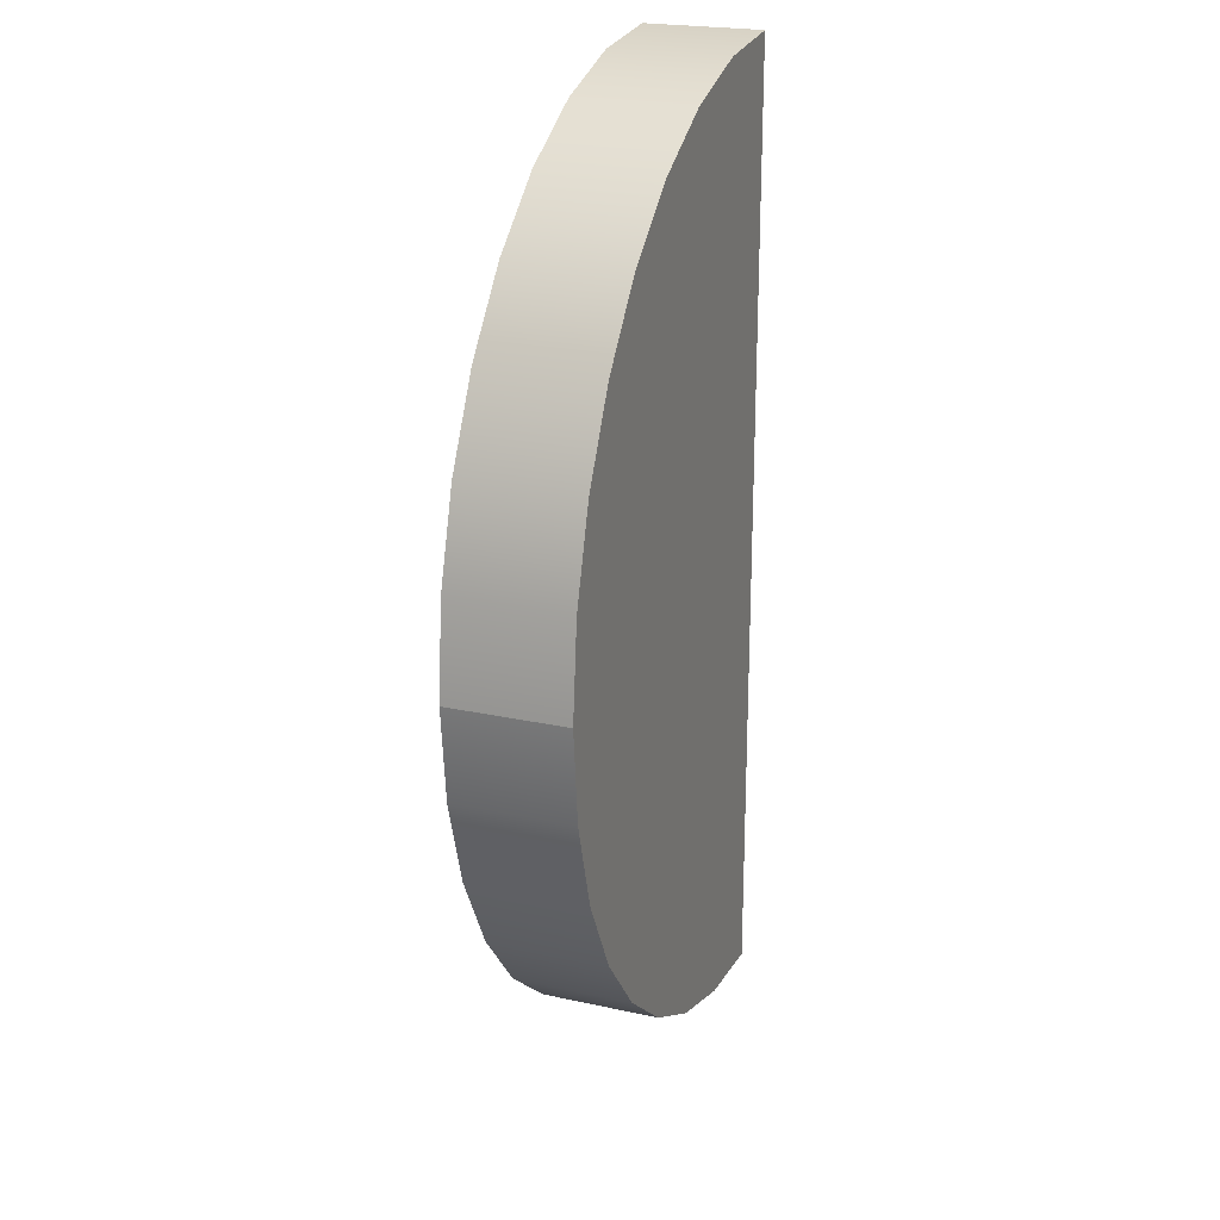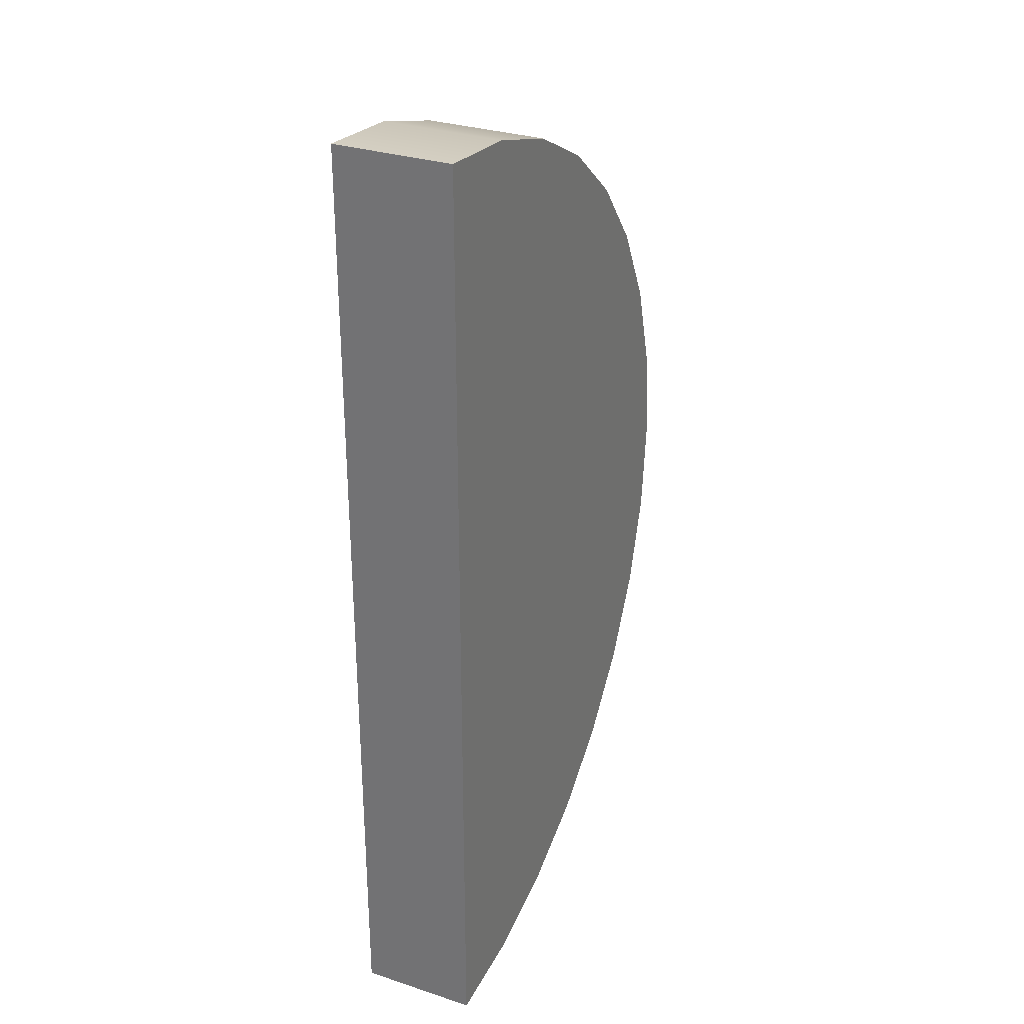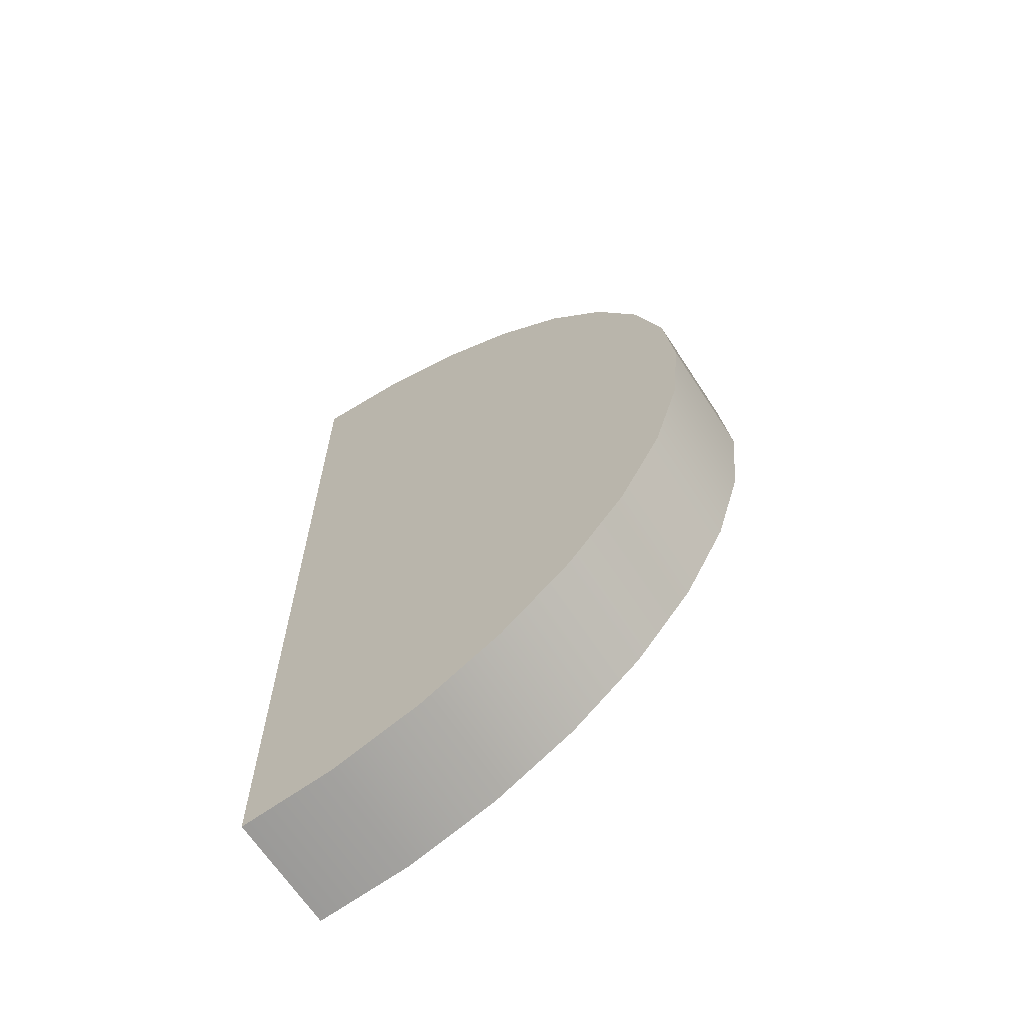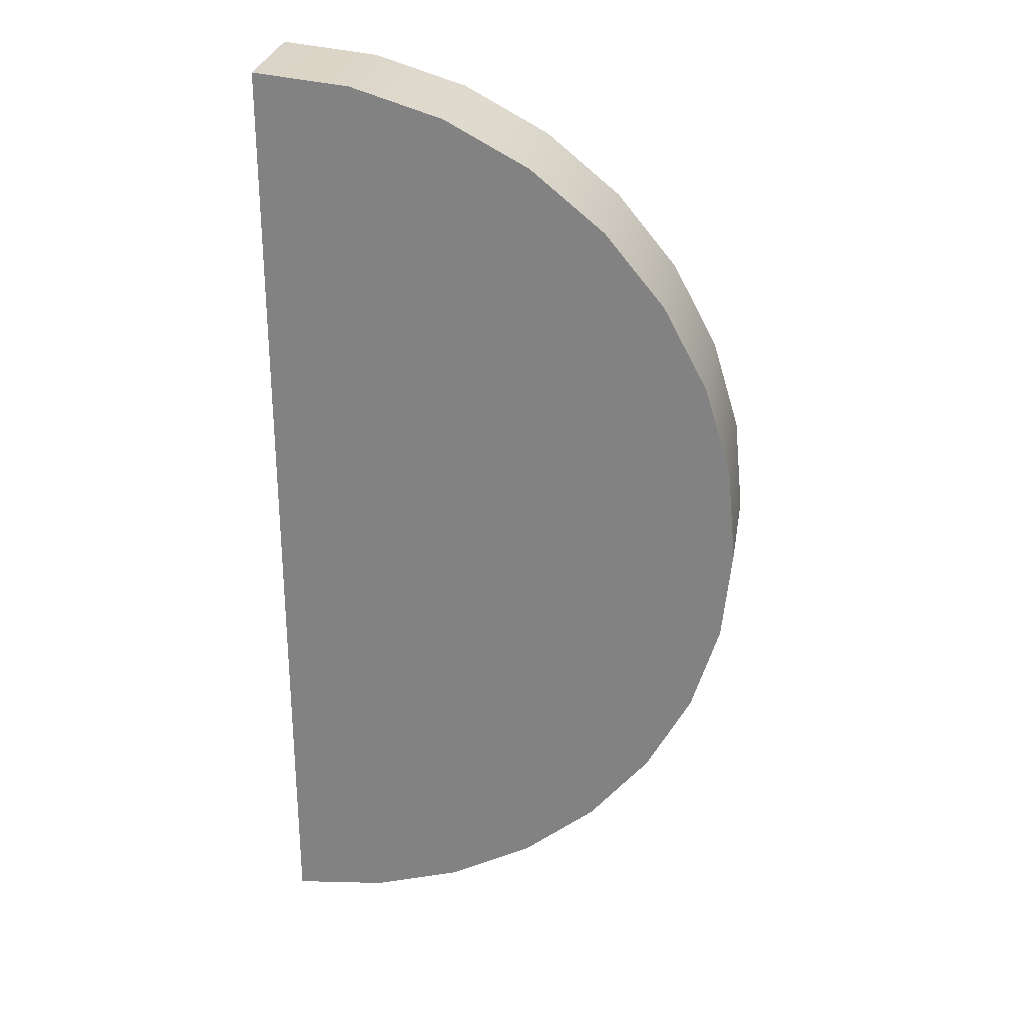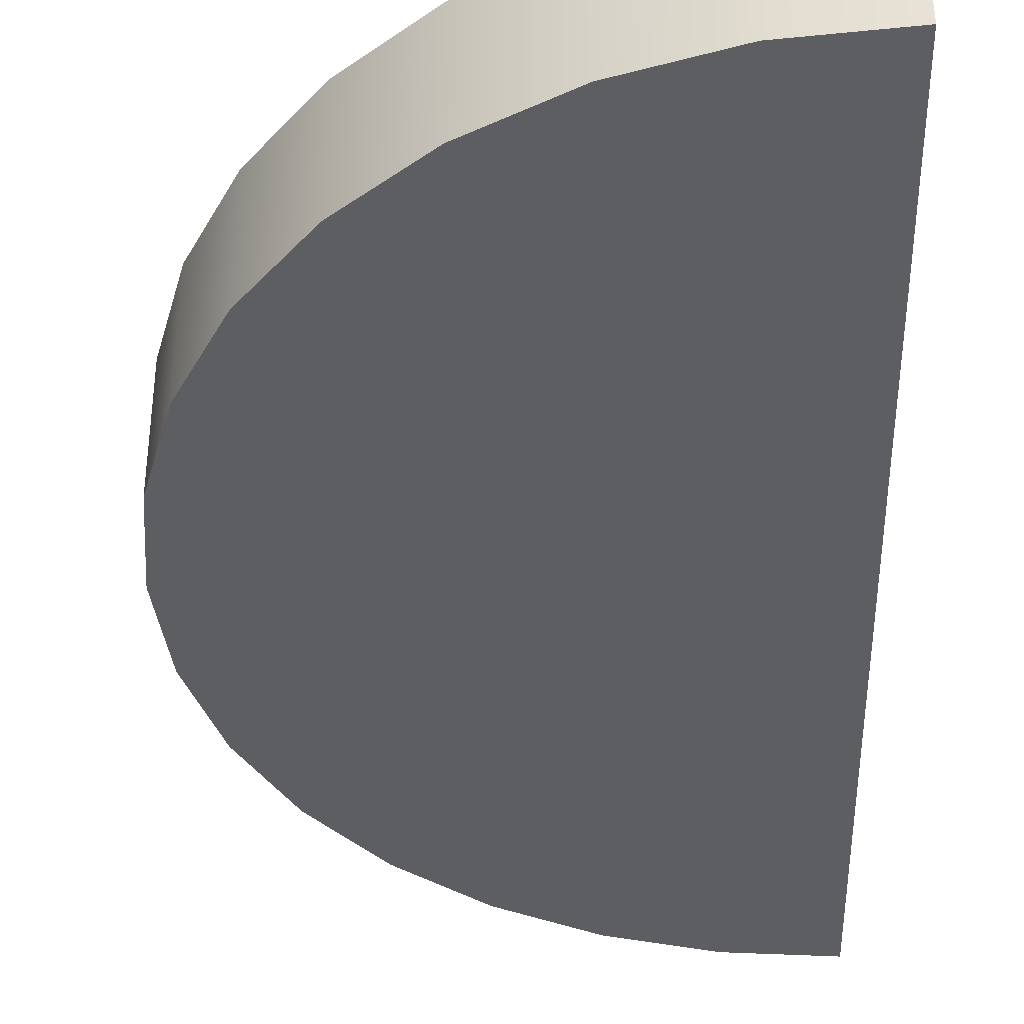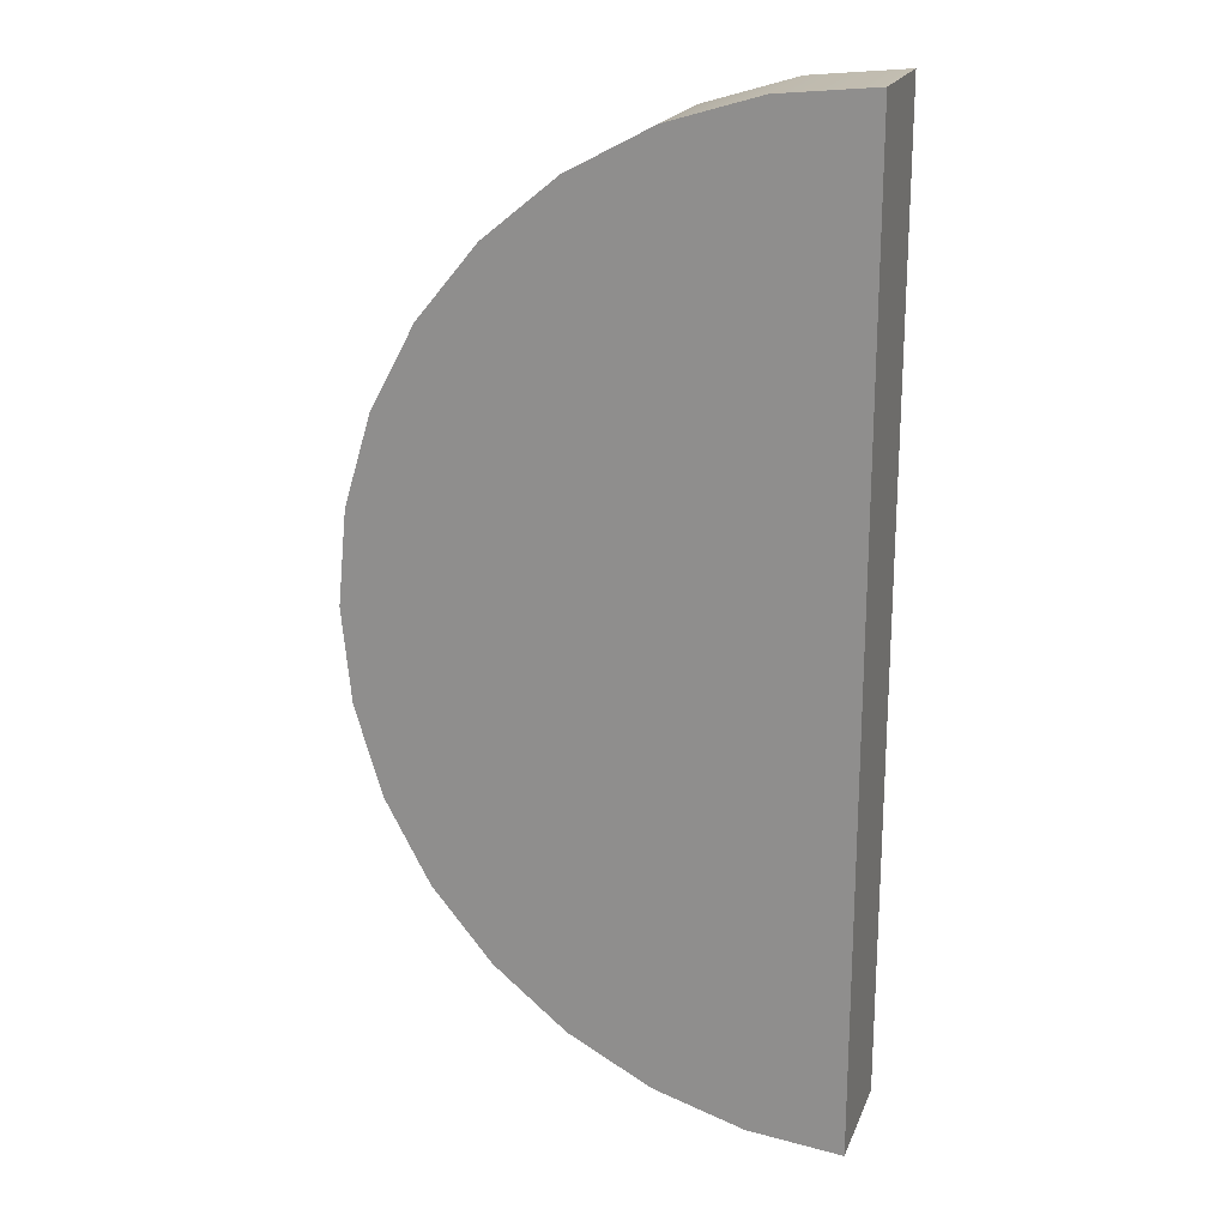
<metadata>
{"format":"obj","ext":"obj","renderer":"f3d","projection":"perspective","resolution":1024,"background":"white","views":[{"elev":22.7,"azim":-69.4,"up":"+Z"},{"elev":30.4,"azim":115.3,"up":"+Z"},{"elev":-65.8,"azim":-146.9,"up":"+Z"},{"elev":27.7,"azim":-170.7,"up":"+Z"},{"elev":-39.0,"azim":1.6,"up":"+Y"},{"elev":20.3,"azim":17.8,"up":"+Z"}]}
</metadata>
<code>
g Col_ENV_FLR_RoundCorner
v -14.11 -3.521 -2.807
v -14.39 -3.521 0
v 0 -3.521 0
v -14.39 0 0
v -14.11 0 -2.807
v 0 0 0
v -14.11 -3.521 2.807
v 0 -3.521 0
v -14.39 -3.521 0
v -14.39 0 0
v 0 0 0
v -14.11 0 2.807
v -14.39 -3.521 0
v -14.11 -3.521 -2.807
v -14.11 0 -2.807
v -14.39 0 0
v -14.11 -3.521 -2.807
v -13.29 0 -5.505
v -14.11 0 -2.807
v -13.29 -3.521 -5.505
v -11.96 0 -7.992
v -11.96 -3.521 -7.992
v -10.18 0 -10.17
v -10.18 -3.521 -10.17
v -7.995 0 -11.96
v -7.995 -3.521 -11.96
v -5.507 0 -13.29
v -5.507 -3.521 -13.29
v -2.807 0 -14.11
v -2.807 -3.521 -14.11
v -2.807 -3.521 -14.11
v -3.815e-06 -3.521 -14.39
v -3.815e-06 0 -14.39
v -2.807 0 -14.11
v -13.29 -3.521 -5.505
v -14.11 -3.521 -2.807
v 0 -3.521 0
v -11.96 -3.521 -7.992
v -10.18 -3.521 -10.17
v -7.995 -3.521 -11.96
v -5.507 -3.521 -13.29
v -2.807 -3.521 -14.11
v -3.815e-06 -3.521 -14.39
v -14.11 0 -2.807
v -13.29 0 -5.505
v 0 0 0
v -11.96 0 -7.992
v -10.18 0 -10.17
v -7.995 0 -11.96
v -5.507 0 -13.29
v -2.807 0 -14.11
v -3.815e-06 0 -14.39
v -3.815e-06 -3.521 -14.39
v 0 -3.521 0
v 0 0 0
v -3.815e-06 0 -14.39
v -14.39 -3.521 0
v -14.39 0 0
v -14.11 0 2.807
v -14.11 -3.521 2.807
v -14.11 -3.521 2.807
v -14.11 0 2.807
v -13.29 0 5.507
v -13.29 -3.521 5.507
v -11.96 0 7.995
v -11.96 -3.521 7.995
v -10.18 0 10.18
v -10.18 -3.521 10.18
v -7.995 0 11.96
v -7.995 -3.521 11.96
v -5.507 0 13.29
v -5.507 -3.521 13.29
v -2.807 0 14.11
v -2.807 -3.521 14.11
v -2.807 -3.521 14.11
v -2.807 0 14.11
v -3.815e-06 0 14.39
v -3.815e-06 -3.521 14.39
v -13.29 -3.521 5.507
v 0 -3.521 0
v -14.11 -3.521 2.807
v -11.96 -3.521 7.995
v -10.18 -3.521 10.18
v -7.995 -3.521 11.96
v -5.507 -3.521 13.29
v -2.807 -3.521 14.11
v -3.815e-06 -3.521 14.39
v -14.11 0 2.807
v 0 0 0
v -13.29 0 5.507
v -11.96 0 7.995
v -10.18 0 10.18
v -7.995 0 11.96
v -5.507 0 13.29
v -2.807 0 14.11
v -3.815e-06 0 14.39
v -3.815e-06 -3.521 14.39
v -3.815e-06 0 14.39
v 0 0 0
v 0 -3.521 0
g Col_ENV_FLR_RoundCorner_0
f 3 2 1
f 6 5 4
f 9 8 7
f 12 11 10
f 15 14 13
f 16 15 13
f 19 18 17
f 18 20 17
f 18 21 20
f 21 22 20
f 21 23 22
f 23 24 22
f 23 25 24
f 25 26 24
f 25 27 26
f 27 28 26
f 27 29 28
f 29 30 28
f 33 32 31
f 34 33 31
f 37 36 35
f 37 35 38
f 37 38 39
f 37 39 40
f 37 40 41
f 37 41 42
f 37 42 43
f 46 45 44
f 46 47 45
f 46 48 47
f 46 49 48
f 46 50 49
f 46 51 50
f 46 52 51
f 55 54 53
f 56 55 53
f 59 58 57
f 60 59 57
f 63 62 61
f 64 63 61
f 65 63 64
f 66 65 64
f 67 65 66
f 68 67 66
f 69 67 68
f 70 69 68
f 71 69 70
f 72 71 70
f 73 71 72
f 74 73 72
f 77 76 75
f 78 77 75
f 81 80 79
f 79 80 82
f 82 80 83
f 83 80 84
f 84 80 85
f 85 80 86
f 86 80 87
f 90 89 88
f 91 89 90
f 92 89 91
f 93 89 92
f 94 89 93
f 95 89 94
f 96 89 95
f 99 98 97
f 100 99 97

</code>
